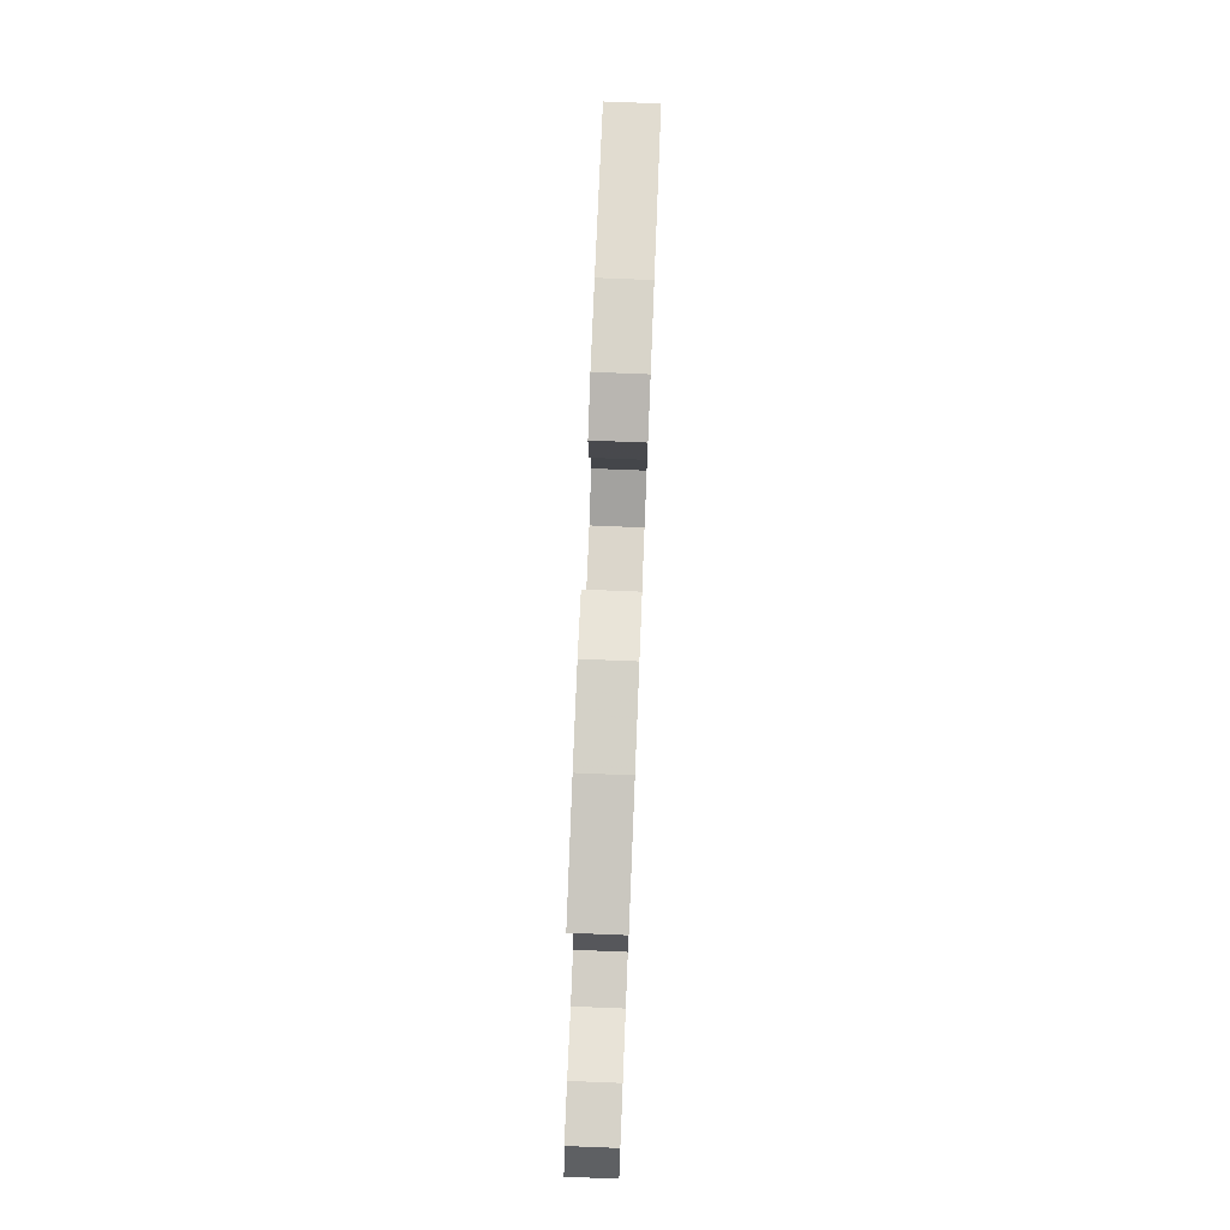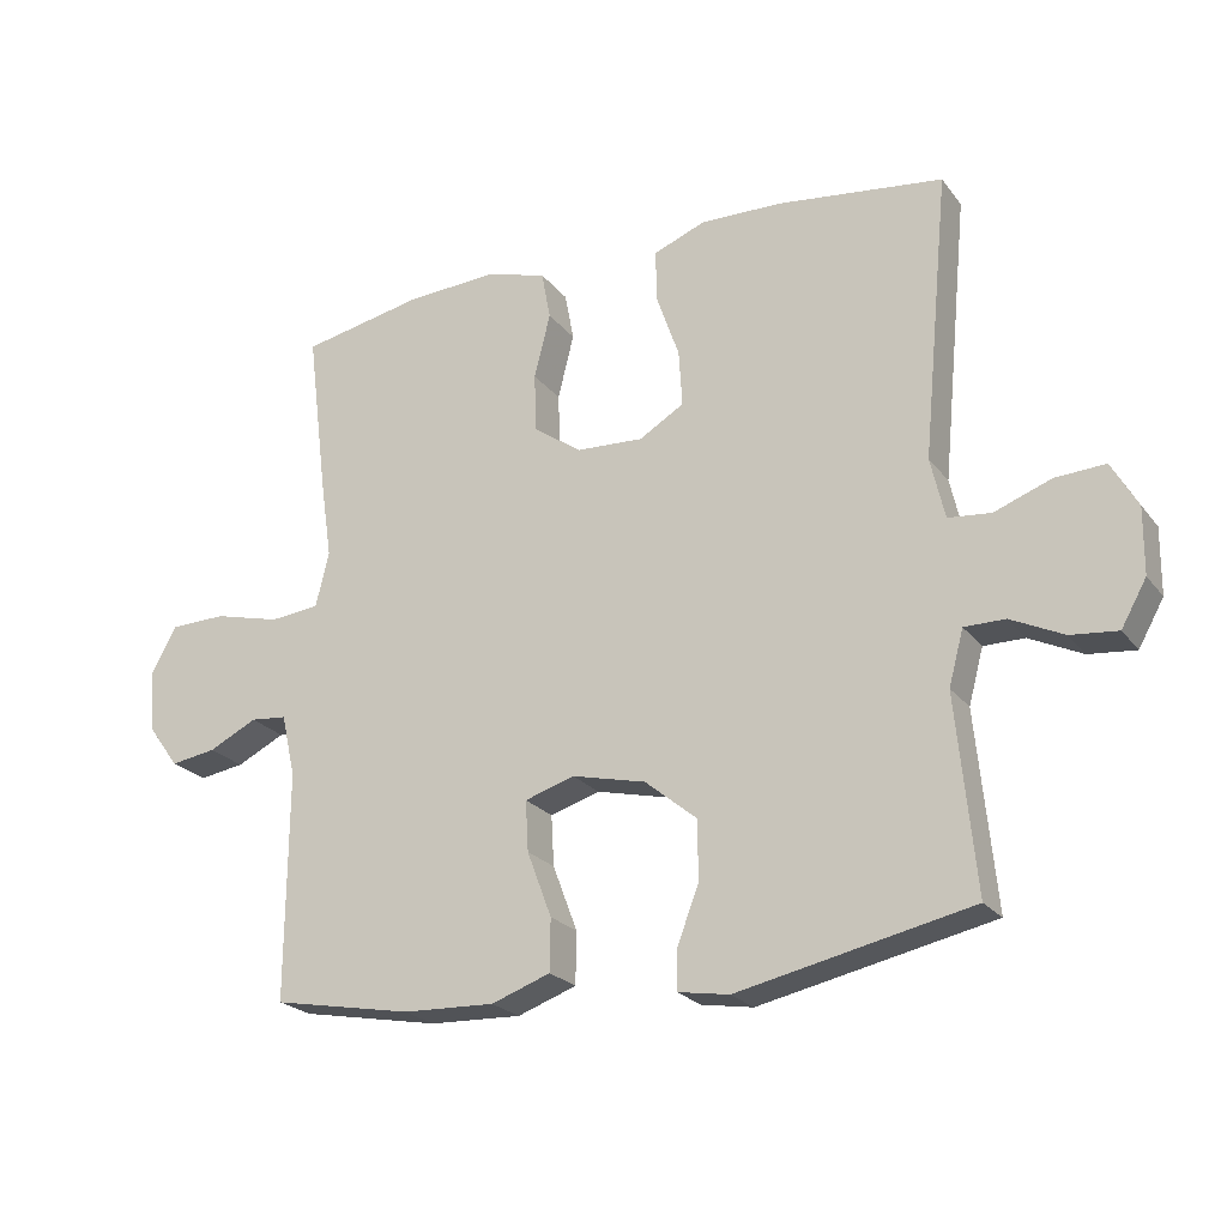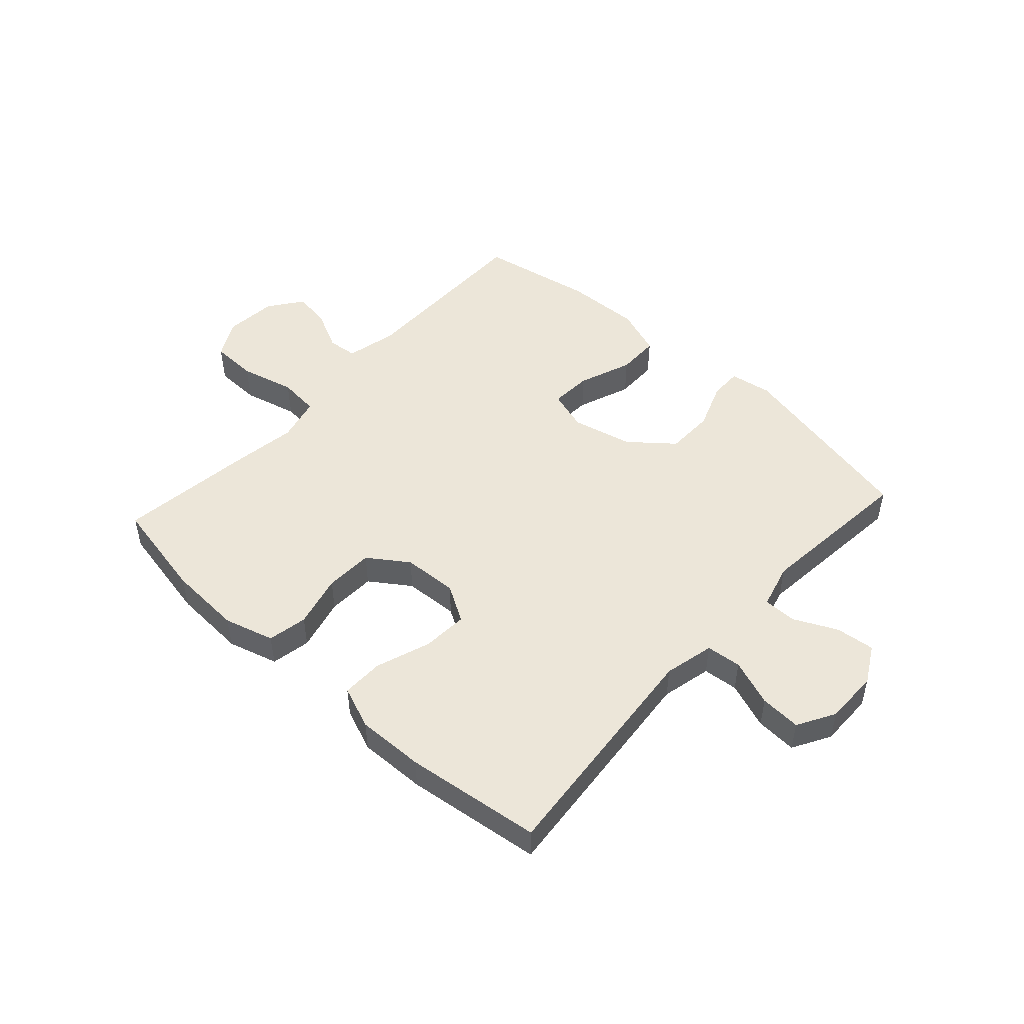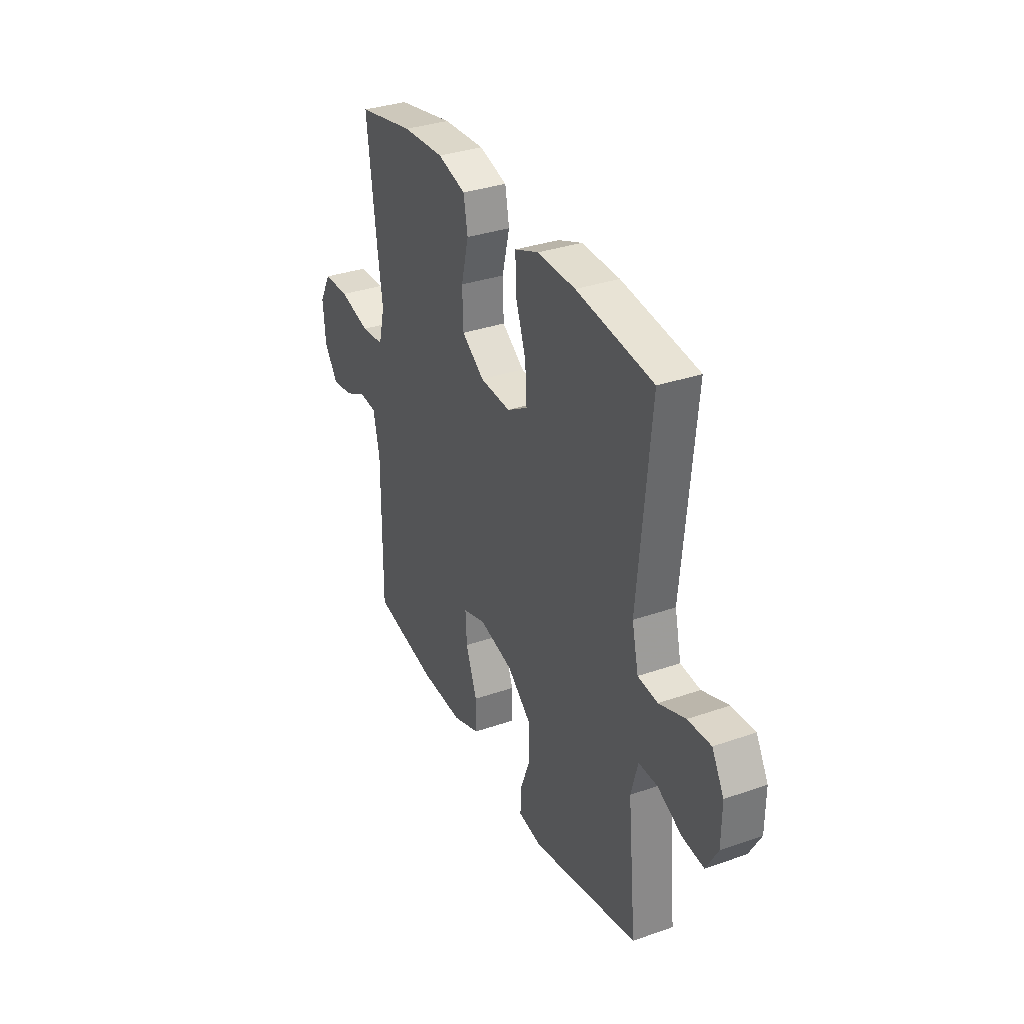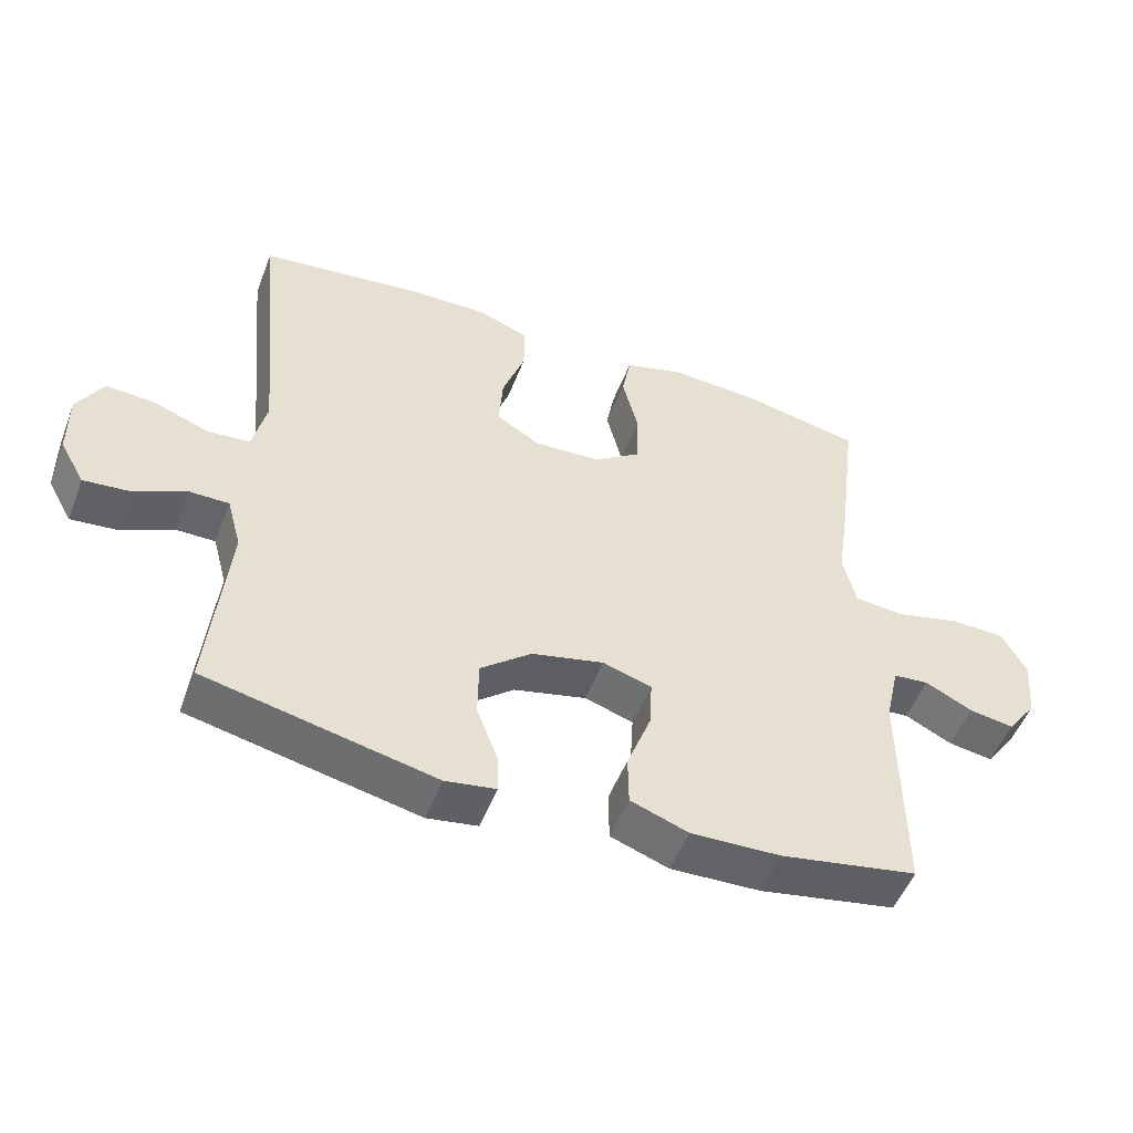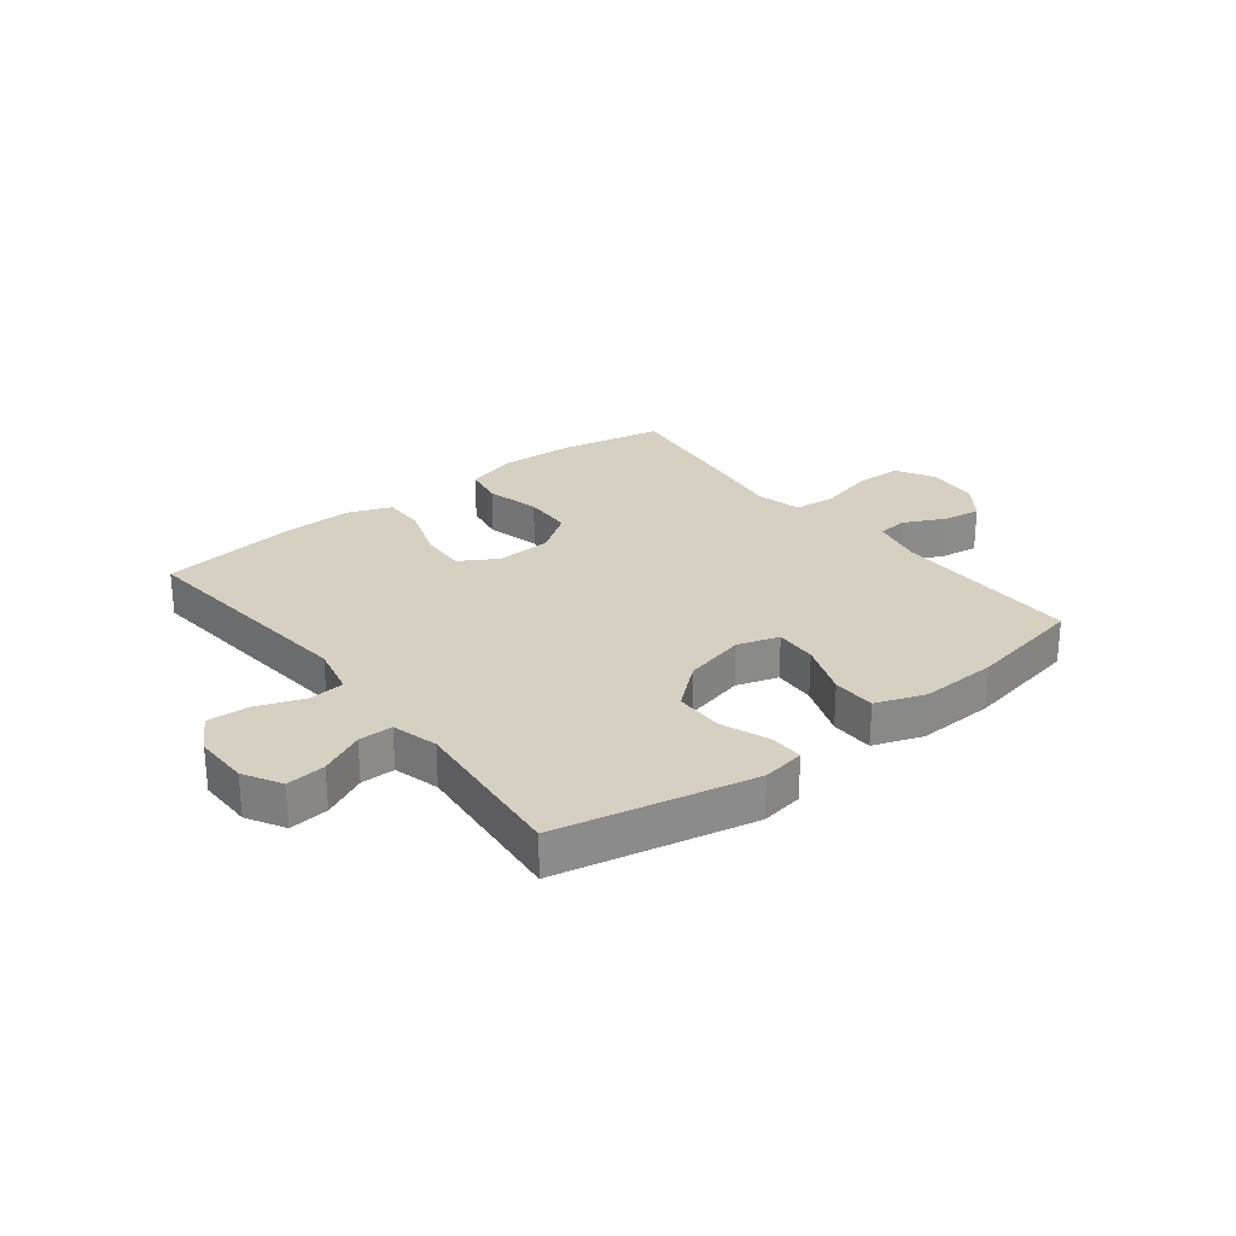
<metadata>
{"format":"obj","ext":"obj","renderer":"f3d","projection":"perspective","resolution":1024,"background":"white","views":[{"elev":76.7,"azim":-87.7,"up":"+Z"},{"elev":-22.9,"azim":27.6,"up":"+Z"},{"elev":49.3,"azim":42.4,"up":"+Y"},{"elev":33.5,"azim":64.5,"up":"+Z"},{"elev":-51.6,"azim":159.1,"up":"+Z"},{"elev":26.5,"azim":141.9,"up":"+Y"}]}
</metadata>
<code>
v -0.5 0.07 -0.5
v -0.498 0.07 -0.176
v -0.518 0.07 -0.087
v -0.57 0.07 -0.082
v -0.639 0.07 -0.116
v -0.704 0.07 -0.126
v -0.747 0.07 -0.067
v -0.755 0.07 0.024
v -0.719 0.07 0.089
v -0.639 0.07 0.091
v -0.544 0.07 0.067
v -0.473 0.07 0.074
v -0.454 0.07 0.152
v -0.471 0.07 0.268
v -0.5 0.07 0.5
v -0.325 0.07 0.535
v -0.196 0.07 0.542
v -0.109 0.07 0.517
v -0.096 0.07 0.448
v -0.119 0.07 0.356
v -0.116 0.07 0.272
v -0.047 0.07 0.224
v 0.048 0.07 0.219
v 0.112 0.07 0.257
v 0.107 0.07 0.337
v 0.074 0.07 0.431
v 0.073 0.07 0.504
v 0.147 0.07 0.533
v 0.264 0.07 0.53
v 0.5 0.07 0.5
v 0.461 0.07 0.094
v 0.481 0.07 0.007
v 0.542 0.07 0.001
v 0.623 0.07 0.031
v 0.694 0.07 0.035
v 0.731 0.07 -0.03
v 0.73 0.07 -0.124
v 0.694 0.07 -0.188
v 0.627 0.07 -0.181
v 0.552 0.07 -0.145
v 0.494 0.07 -0.145
v 0.473 0.07 -0.223
v 0.5 0.07 -0.5
v 0.168 0.07 -0.571
v 0.095 0.07 -0.559
v 0.096 0.07 -0.503
v 0.127 0.07 -0.421
v 0.126 0.07 -0.337
v 0.052 0.07 -0.276
v -0.053 0.07 -0.251
v -0.124 0.07 -0.273
v -0.12 0.07 -0.345
v -0.085 0.07 -0.438
v -0.086 0.07 -0.512
v -0.17 0.07 -0.542
v -0.301 0.07 -0.537
v -0.5 0 -0.5
v -0.498 0 -0.176
v -0.518 0 -0.087
v -0.57 0 -0.082
v -0.639 0 -0.116
v -0.704 0 -0.126
v -0.747 0 -0.067
v -0.755 0 0.024
v -0.719 0 0.089
v -0.639 0 0.091
v -0.544 0 0.067
v -0.473 0 0.074
v -0.454 0 0.152
v -0.471 0 0.268
v -0.5 0 0.5
v -0.325 0 0.535
v -0.196 0 0.542
v -0.109 0 0.517
v -0.096 0 0.448
v -0.119 0 0.356
v -0.116 0 0.272
v -0.047 0 0.224
v 0.048 0 0.219
v 0.112 0 0.257
v 0.107 0 0.337
v 0.074 0 0.431
v 0.073 0 0.504
v 0.147 0 0.533
v 0.264 0 0.53
v 0.5 0 0.5
v 0.461 0 0.094
v 0.481 0 0.007
v 0.542 0 0.001
v 0.623 0 0.031
v 0.694 0 0.035
v 0.731 0 -0.03
v 0.73 0 -0.124
v 0.694 0 -0.188
v 0.627 0 -0.181
v 0.552 0 -0.145
v 0.494 0 -0.145
v 0.473 0 -0.223
v 0.5 0 -0.5
v 0.168 0 -0.571
v 0.095 0 -0.559
v 0.096 0 -0.503
v 0.127 0 -0.421
v 0.126 0 -0.337
v 0.052 0 -0.276
v -0.053 0 -0.251
v -0.124 0 -0.273
v -0.12 0 -0.345
v -0.085 0 -0.438
v -0.086 0 -0.512
v -0.17 0 -0.542
v -0.301 0 -0.537
f 55 56 1 2
f 52 53 54 55
f 51 52 55 2
f 50 51 2 3
f 49 50 3
f 44 45 46 47
f 42 43 44 47
f 41 42 47 48
f 37 38 39 40
f 37 40 41
f 36 37 41
f 33 34 35 36
f 32 33 36 41
f 31 32 41 48
f 25 26 27 28
f 24 25 28 29
f 17 18 19 20
f 17 20 21
f 16 17 21
f 13 14 15 16
f 12 13 16 21
f 8 9 10 11
f 8 11 12
f 7 8 12
f 4 5 6 7
f 4 7 12
f 3 4 12 21
f 30 31 48 49
f 24 29 30 49
f 23 24 49
f 22 23 49 3
f 3 21 22
f 58 57 112 111
f 111 110 109 108
f 58 111 108 107
f 59 58 107 106
f 59 106 105
f 103 102 101 100
f 103 100 99 98
f 104 103 98 97
f 96 95 94 93
f 97 96 93
f 97 93 92
f 92 91 90 89
f 97 92 89 88
f 104 97 88 87
f 84 83 82 81
f 85 84 81 80
f 76 75 74 73
f 77 76 73
f 77 73 72
f 72 71 70 69
f 77 72 69 68
f 67 66 65 64
f 68 67 64
f 68 64 63
f 63 62 61 60
f 68 63 60
f 77 68 60 59
f 105 104 87 86
f 105 86 85 80
f 105 80 79
f 59 105 79 78
f 78 77 59
f 1 57 58 2
f 2 58 59 3
f 3 59 60 4
f 4 60 61 5
f 5 61 62 6
f 6 62 63 7
f 7 63 64 8
f 8 64 65 9
f 9 65 66 10
f 10 66 67 11
f 11 67 68 12
f 12 68 69 13
f 13 69 70 14
f 14 70 71 15
f 15 71 72 16
f 16 72 73 17
f 17 73 74 18
f 18 74 75 19
f 19 75 76 20
f 20 76 77 21
f 21 77 78 22
f 22 78 79 23
f 23 79 80 24
f 24 80 81 25
f 25 81 82 26
f 26 82 83 27
f 27 83 84 28
f 28 84 85 29
f 29 85 86 30
f 30 86 87 31
f 31 87 88 32
f 32 88 89 33
f 33 89 90 34
f 34 90 91 35
f 35 91 92 36
f 36 92 93 37
f 37 93 94 38
f 38 94 95 39
f 39 95 96 40
f 40 96 97 41
f 41 97 98 42
f 42 98 99 43
f 43 99 100 44
f 44 100 101 45
f 45 101 102 46
f 46 102 103 47
f 47 103 104 48
f 48 104 105 49
f 49 105 106 50
f 50 106 107 51
f 51 107 108 52
f 52 108 109 53
f 53 109 110 54
f 54 110 111 55
f 55 111 112 56
f 56 112 57 1

</code>
